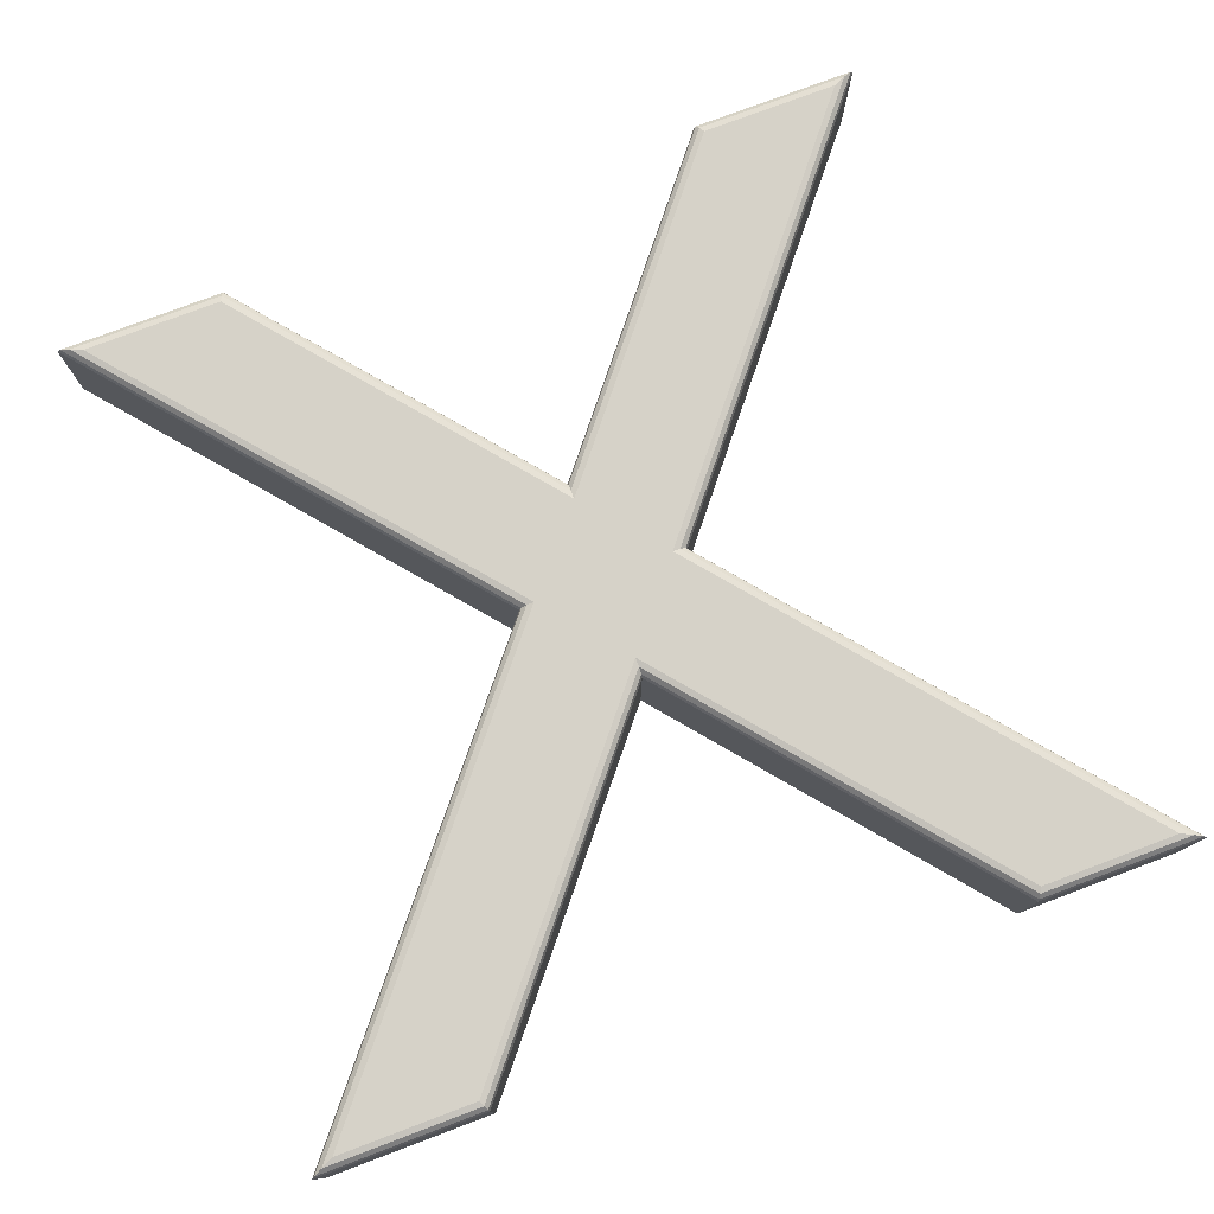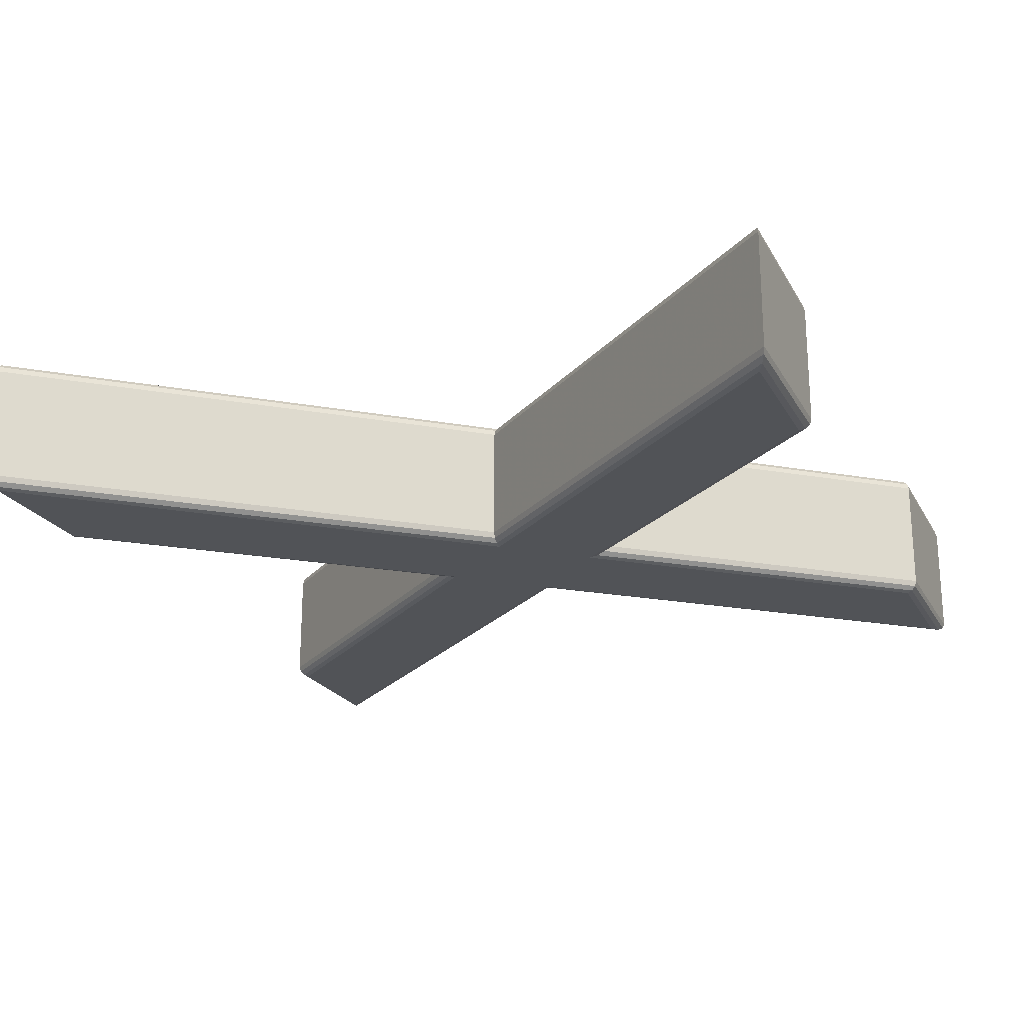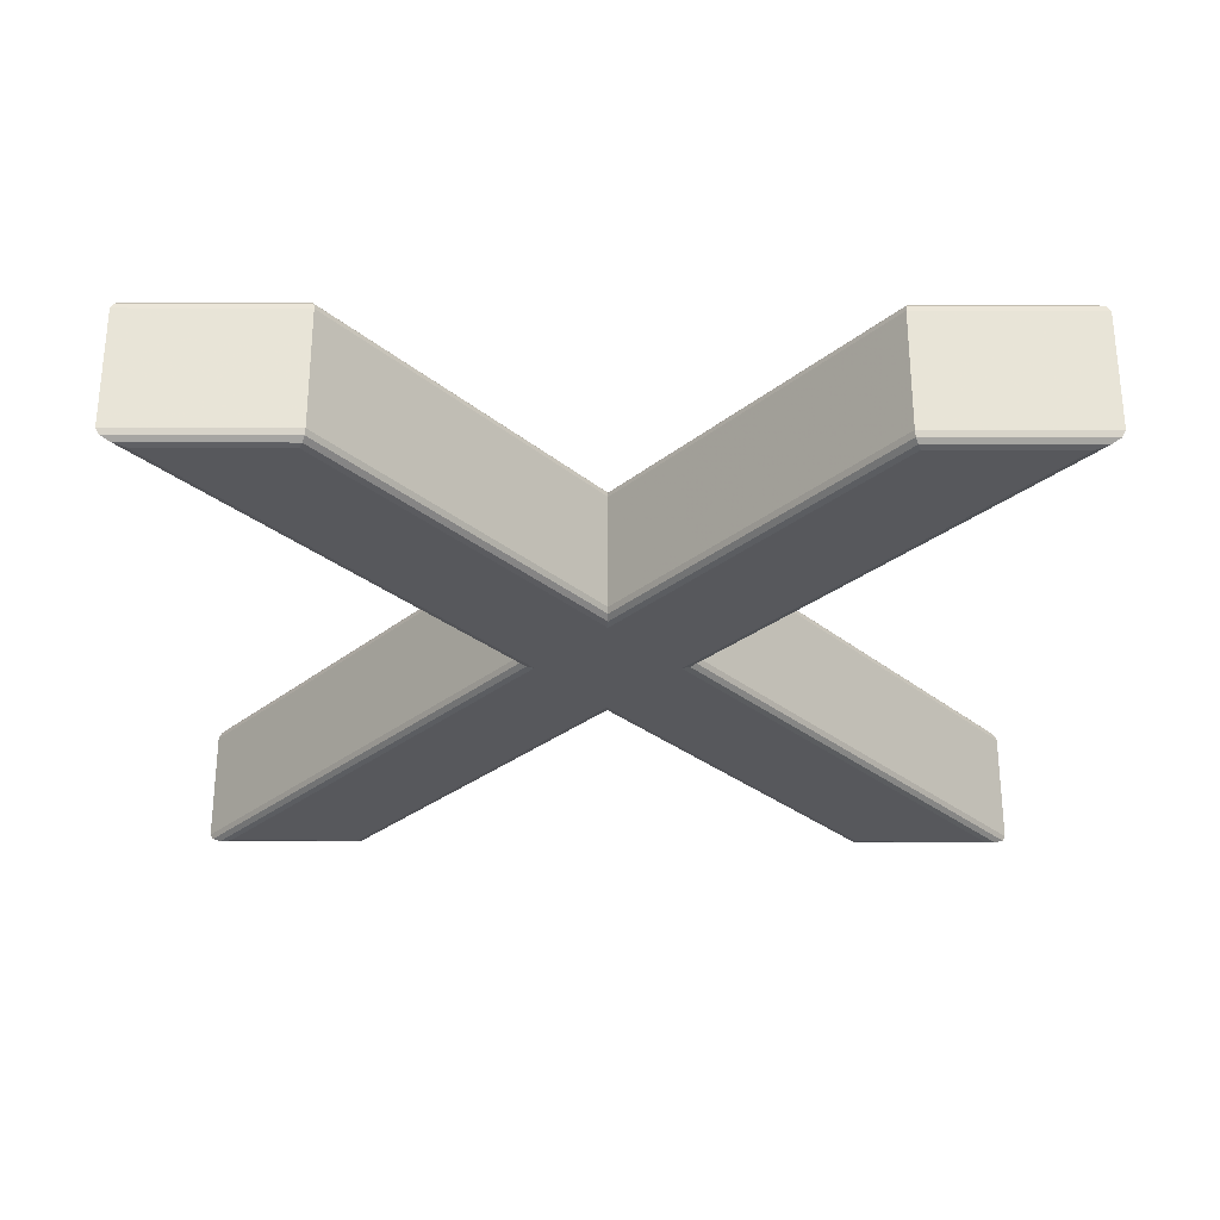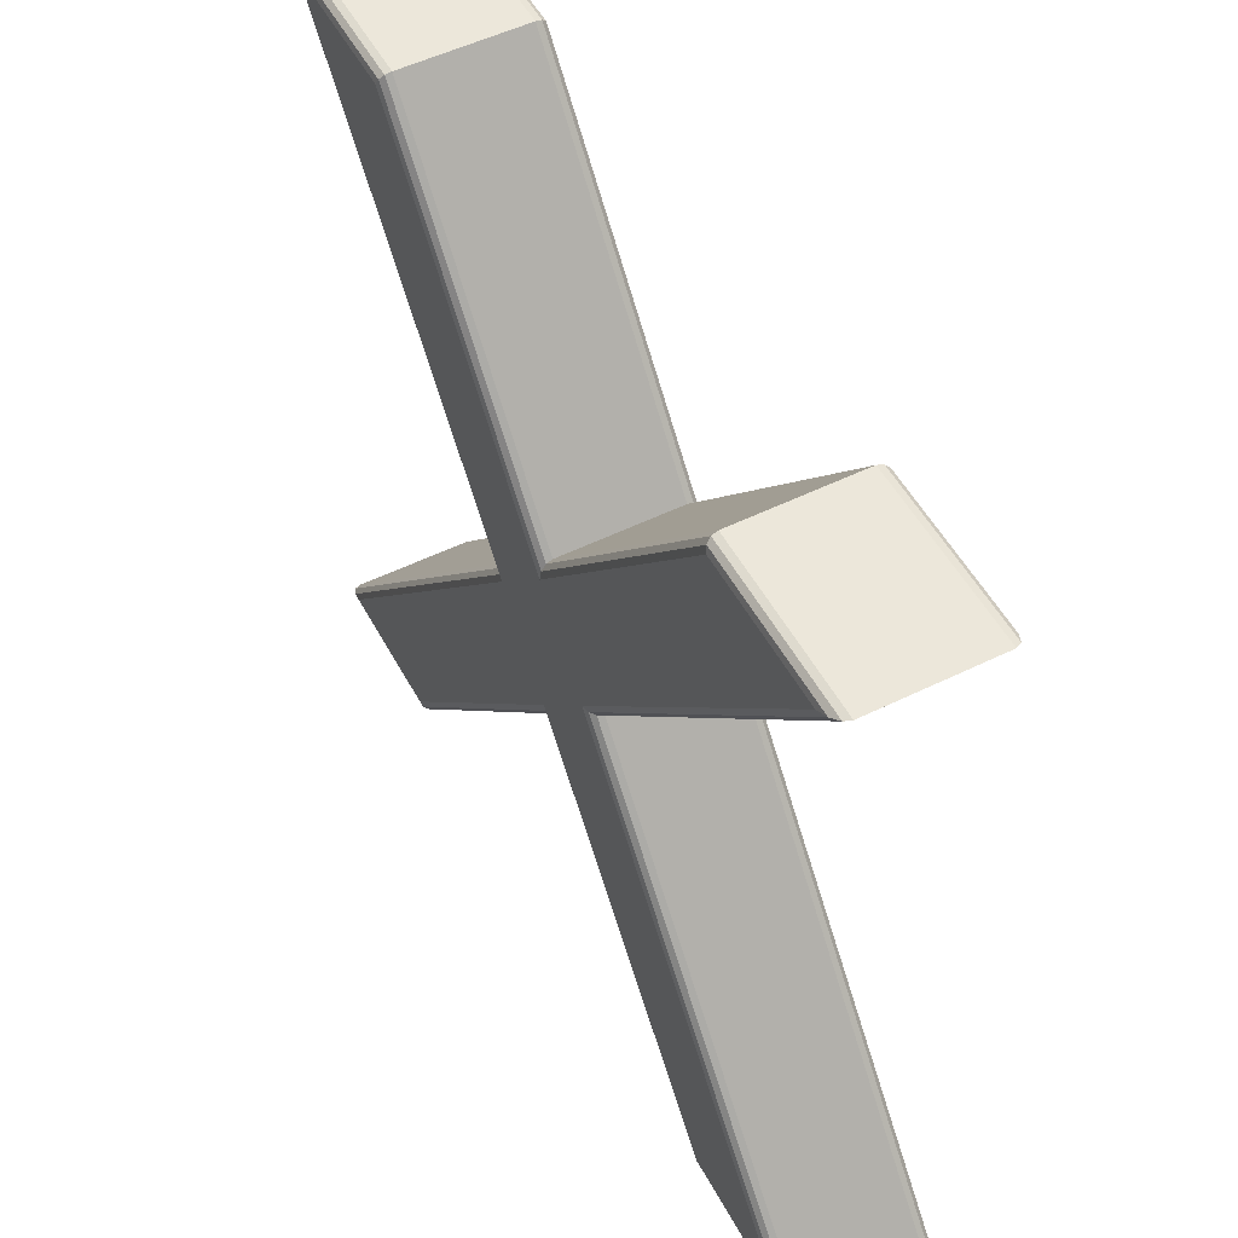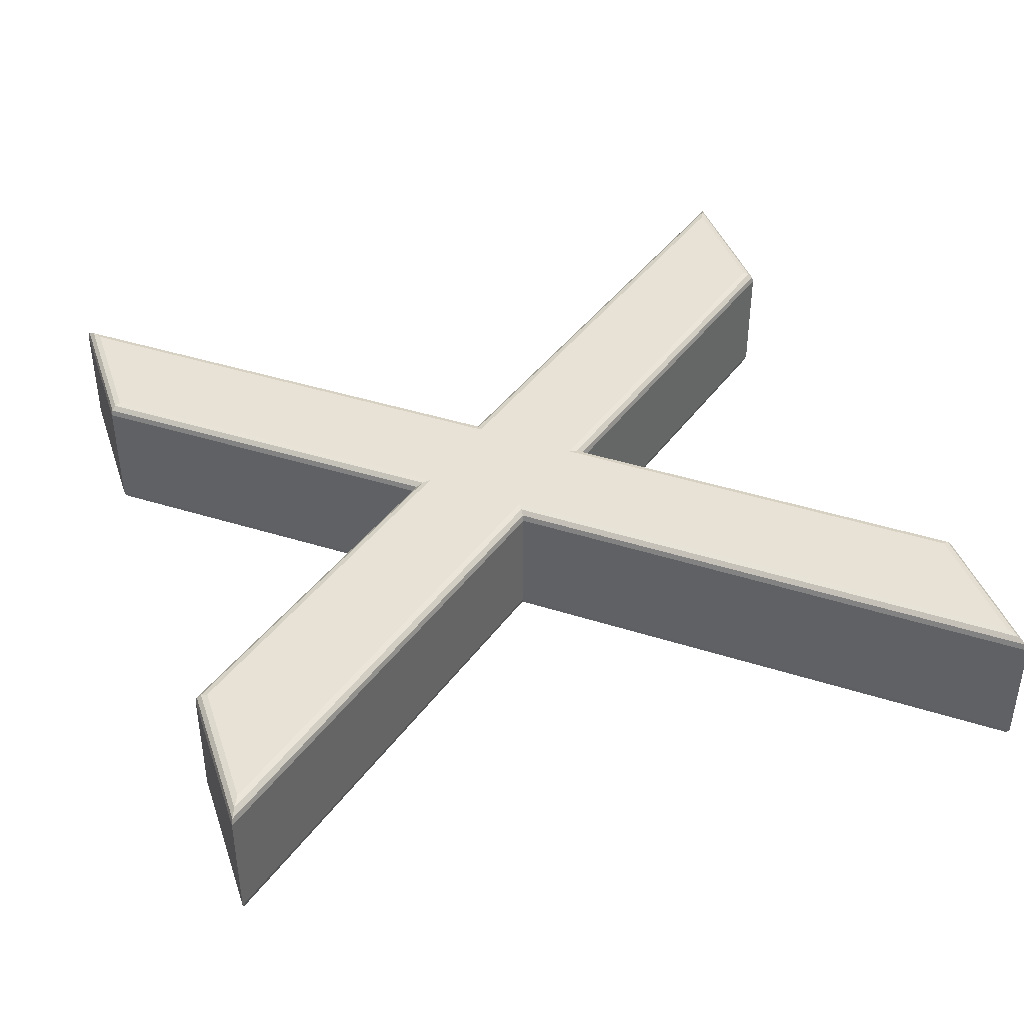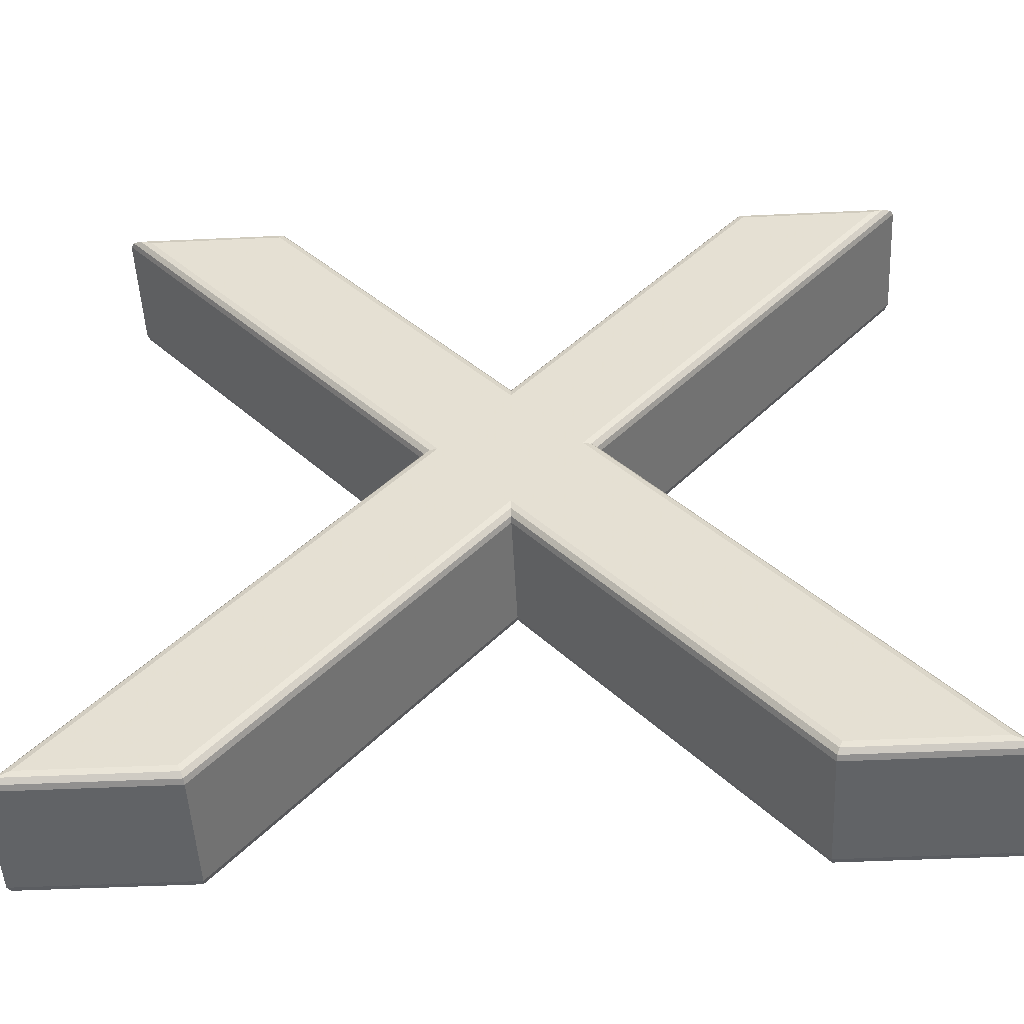
<metadata>
{"format":"obj","ext":"obj","renderer":"f3d","projection":"perspective","resolution":1024,"background":"white","views":[{"elev":77.5,"azim":-20.6,"up":"+Z"},{"elev":-22.0,"azim":112.1,"up":"+Z"},{"elev":-28.6,"azim":179.7,"up":"+Z"},{"elev":52.4,"azim":62.1,"up":"+Y"},{"elev":40.5,"azim":-108.2,"up":"+Z"},{"elev":-50.8,"azim":2.9,"up":"+Y"}]}
</metadata>
<code>
v 1 0 0.08498
v 0.8328 0 0.08498
v 0.5042 0.3994 0.08498
v 0.1714 0 0.08498
v 0.002833 0 0.08498
v 0.4193 0.5 0.08498
v 0.03258 0.966 0.08498
v 0.2011 0.966 0.08498
v 0.5042 0.5977 0.08498
v 0.8059 0.966 0.08498
v 0.9731 0.966 0.08498
v 0.5878 0.5 0.08498
v 1 0 -0.08498
v 0.8328 0 -0.08498
v 0.5042 0.3994 -0.08498
v 0.1714 0 -0.08498
v 0.002833 0 -0.08498
v 0.4193 0.5 -0.08498
v 0.03258 0.966 -0.08498
v 0.2011 0.966 -0.08498
v 0.5042 0.5977 -0.08498
v 0.8059 0.966 -0.08498
v 0.9731 0.966 -0.08498
v 0.5878 0.5 -0.08498
v 1 0 -0.08498
v 1.015 -0.007082 -0.08309
v 1.026 -0.01227 -0.0779
v 1.03 -0.01416 -0.07082
v 0.8328 0 -0.08498
v 0.8295 -0.007082 -0.08309
v 0.827 -0.01227 -0.0779
v 0.8261 -0.01416 -0.07082
v 0.5042 0.3994 -0.08498
v 0.5042 0.3883 -0.08309
v 0.5042 0.3802 -0.0779
v 0.5042 0.3772 -0.07082
v 0.1714 0 -0.08498
v 0.1747 -0.007082 -0.08309
v 0.1771 -0.01227 -0.0779
v 0.178 -0.01416 -0.07082
v 0.002833 0 -0.08498
v -0.01228 -0.007082 -0.08309
v -0.02335 -0.01227 -0.0779
v -0.0274 -0.01416 -0.07082
v 0.4193 0.5 -0.08498
v 0.41 0.5 -0.08309
v 0.4033 0.5 -0.0779
v 0.4008 0.5 -0.07082
v 0.03258 0.966 -0.08498
v 0.0175 0.9731 -0.08309
v 0.006459 0.9782 -0.0779
v 0.002419 0.9801 -0.07082
v 0.2011 0.966 -0.08498
v 0.2045 0.9731 -0.08309
v 0.2069 0.9782 -0.0779
v 0.2078 0.9801 -0.07082
v 0.5042 0.5977 -0.08498
v 0.5042 0.6089 -0.08309
v 0.5042 0.617 -0.0779
v 0.5042 0.62 -0.07082
v 0.8059 0.966 -0.08498
v 0.8026 0.9731 -0.08309
v 0.8001 0.9782 -0.0779
v 0.7992 0.9801 -0.07082
v 0.9731 0.966 -0.08498
v 0.9881 0.9731 -0.08309
v 0.9991 0.9782 -0.0779
v 1.003 0.9801 -0.07082
v 0.5878 0.5 -0.08498
v 0.597 0.5 -0.08309
v 0.6037 0.5 -0.0779
v 0.6062 0.5 -0.07082
v 1.03 -0.01416 -0.07082
v 1.03 -0.01416 0.07082
v 0.8261 -0.01416 -0.07082
v 0.8261 -0.01416 0.07082
v 0.5042 0.3772 -0.07082
v 0.5042 0.3772 0.07082
v 0.178 -0.01416 -0.07082
v 0.178 -0.01416 0.07082
v -0.0274 -0.01416 -0.07082
v -0.0274 -0.01416 0.07082
v 0.4008 0.5 -0.07082
v 0.4008 0.5 0.07082
v 0.002419 0.9801 -0.07082
v 0.002419 0.9801 0.07082
v 0.2078 0.9801 -0.07082
v 0.2078 0.9801 0.07082
v 0.5042 0.62 -0.07082
v 0.5042 0.62 0.07082
v 0.7992 0.9801 -0.07082
v 0.7992 0.9801 0.07082
v 1.003 0.9801 -0.07082
v 1.003 0.9801 0.07082
v 0.6062 0.5 -0.07082
v 0.6062 0.5 0.07082
v 1.03 -0.01416 0.07082
v 1.026 -0.01227 0.0779
v 1.015 -0.007082 0.08309
v 1 0 0.08498
v 0.8261 -0.01416 0.07082
v 0.827 -0.01227 0.0779
v 0.8295 -0.007082 0.08309
v 0.8328 0 0.08498
v 0.5042 0.3772 0.07082
v 0.5042 0.3802 0.0779
v 0.5042 0.3883 0.08309
v 0.5042 0.3994 0.08498
v 0.178 -0.01416 0.07082
v 0.1771 -0.01227 0.0779
v 0.1747 -0.007082 0.08309
v 0.1714 0 0.08498
v -0.0274 -0.01416 0.07082
v -0.02335 -0.01227 0.0779
v -0.01228 -0.007082 0.08309
v 0.002833 0 0.08498
v 0.4008 0.5 0.07082
v 0.4033 0.5 0.0779
v 0.41 0.5 0.08309
v 0.4193 0.5 0.08498
v 0.002419 0.9801 0.07082
v 0.006459 0.9782 0.0779
v 0.0175 0.9731 0.08309
v 0.03258 0.966 0.08498
v 0.2078 0.9801 0.07082
v 0.2069 0.9782 0.0779
v 0.2045 0.9731 0.08309
v 0.2011 0.966 0.08498
v 0.5042 0.62 0.07082
v 0.5042 0.617 0.0779
v 0.5042 0.6089 0.08309
v 0.5042 0.5977 0.08498
v 0.7992 0.9801 0.07082
v 0.8001 0.9782 0.0779
v 0.8026 0.9731 0.08309
v 0.8059 0.966 0.08498
v 1.003 0.9801 0.07082
v 0.9991 0.9782 0.0779
v 0.9881 0.9731 0.08309
v 0.9731 0.966 0.08498
v 0.6062 0.5 0.07082
v 0.6037 0.5 0.0779
v 0.597 0.5 0.08309
v 0.5878 0.5 0.08498
f 6 8 7
f 6 9 8
f 9 11 10
f 9 12 11
f 6 12 9
f 5 12 6
f 5 3 12
f 3 1 12
f 5 4 3
f 2 1 3
f 18 20 19
f 18 21 20
f 21 23 22
f 21 24 23
f 18 24 21
f 17 24 18
f 17 15 24
f 15 13 24
f 17 16 15
f 14 13 15
f 144 100 143
f 100 99 143
f 143 99 142
f 99 98 142
f 142 98 141
f 98 97 141
f 140 144 143
f 140 143 139
f 139 143 142
f 139 142 138
f 138 142 141
f 138 141 137
f 136 140 135
f 140 139 135
f 135 139 134
f 139 138 134
f 134 138 133
f 138 137 133
f 132 136 131
f 136 135 131
f 131 135 130
f 135 134 130
f 130 134 129
f 134 133 129
f 128 132 131
f 128 131 127
f 127 131 130
f 127 130 126
f 126 130 129
f 126 129 125
f 124 128 127
f 124 127 123
f 123 127 126
f 123 126 122
f 122 126 125
f 122 125 121
f 120 124 119
f 124 123 119
f 119 123 118
f 123 122 118
f 118 122 117
f 122 121 117
f 116 120 119
f 116 119 115
f 115 119 118
f 115 118 114
f 114 118 117
f 114 117 113
f 112 116 111
f 116 115 111
f 111 115 110
f 115 114 110
f 110 114 109
f 114 113 109
f 108 112 107
f 112 111 107
f 107 111 106
f 111 110 106
f 106 110 105
f 110 109 105
f 104 108 107
f 104 107 103
f 103 107 106
f 103 106 102
f 102 106 105
f 102 105 101
f 100 104 103
f 100 103 99
f 99 103 102
f 99 102 98
f 98 102 101
f 98 101 97
f 96 74 73
f 96 73 95
f 94 96 95
f 94 95 93
f 92 94 93
f 92 93 91
f 90 92 91
f 90 91 89
f 88 90 89
f 88 89 87
f 86 88 87
f 86 87 85
f 84 86 85
f 84 85 83
f 82 84 83
f 82 83 81
f 80 82 81
f 80 81 79
f 78 80 79
f 78 79 77
f 76 78 77
f 76 77 75
f 74 76 75
f 74 75 73
f 72 28 27
f 72 27 71
f 71 27 26
f 71 26 70
f 70 26 25
f 70 25 69
f 68 72 67
f 72 71 67
f 67 71 66
f 71 70 66
f 66 70 65
f 70 69 65
f 64 68 67
f 64 67 63
f 63 67 66
f 63 66 62
f 62 66 65
f 62 65 61
f 60 64 63
f 60 63 59
f 59 63 62
f 59 62 58
f 58 62 61
f 58 61 57
f 56 60 55
f 60 59 55
f 55 59 54
f 59 58 54
f 54 58 53
f 58 57 53
f 52 56 51
f 56 55 51
f 51 55 50
f 55 54 50
f 50 54 49
f 54 53 49
f 48 52 51
f 48 51 47
f 47 51 50
f 47 50 46
f 46 50 49
f 46 49 45
f 44 48 43
f 48 47 43
f 43 47 42
f 47 46 42
f 42 46 41
f 46 45 41
f 40 44 43
f 40 43 39
f 39 43 42
f 39 42 38
f 38 42 41
f 38 41 37
f 36 40 39
f 36 39 35
f 35 39 38
f 35 38 34
f 34 38 37
f 34 37 33
f 32 36 31
f 36 35 31
f 31 35 30
f 35 34 30
f 30 34 29
f 34 33 29
f 28 32 27
f 32 31 27
f 27 31 26
f 31 30 26
f 26 30 25
f 30 29 25

</code>
